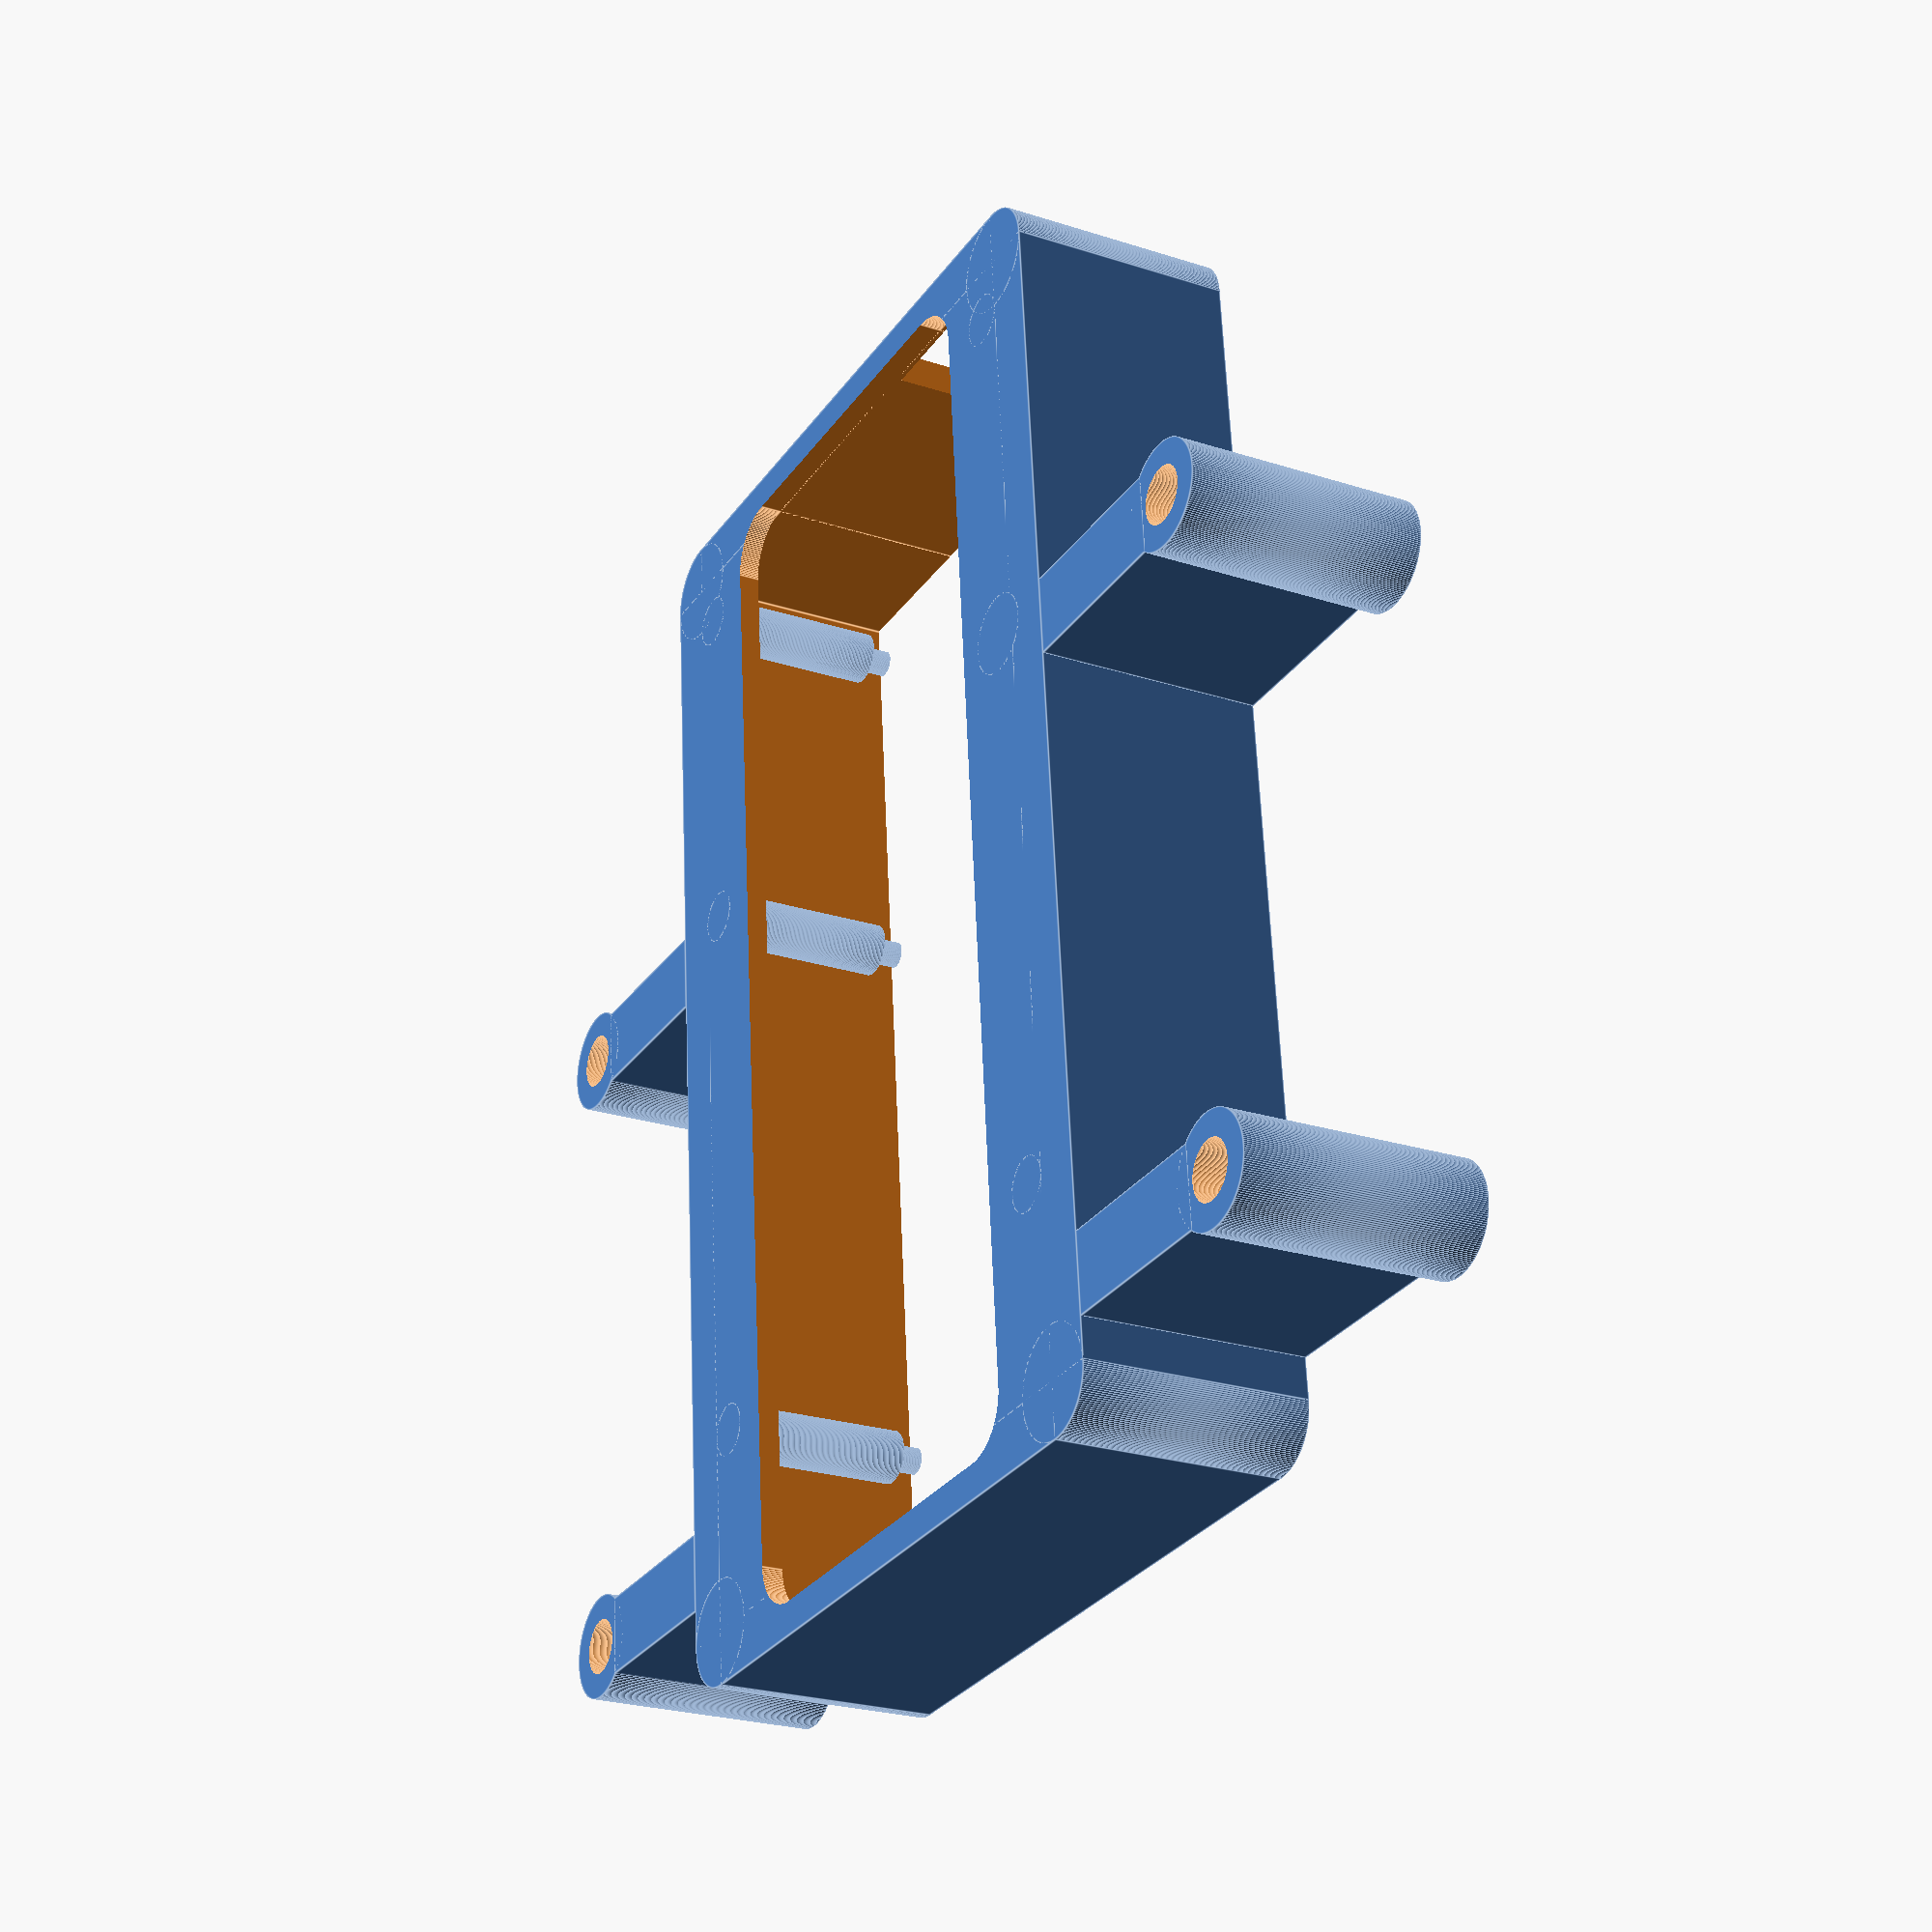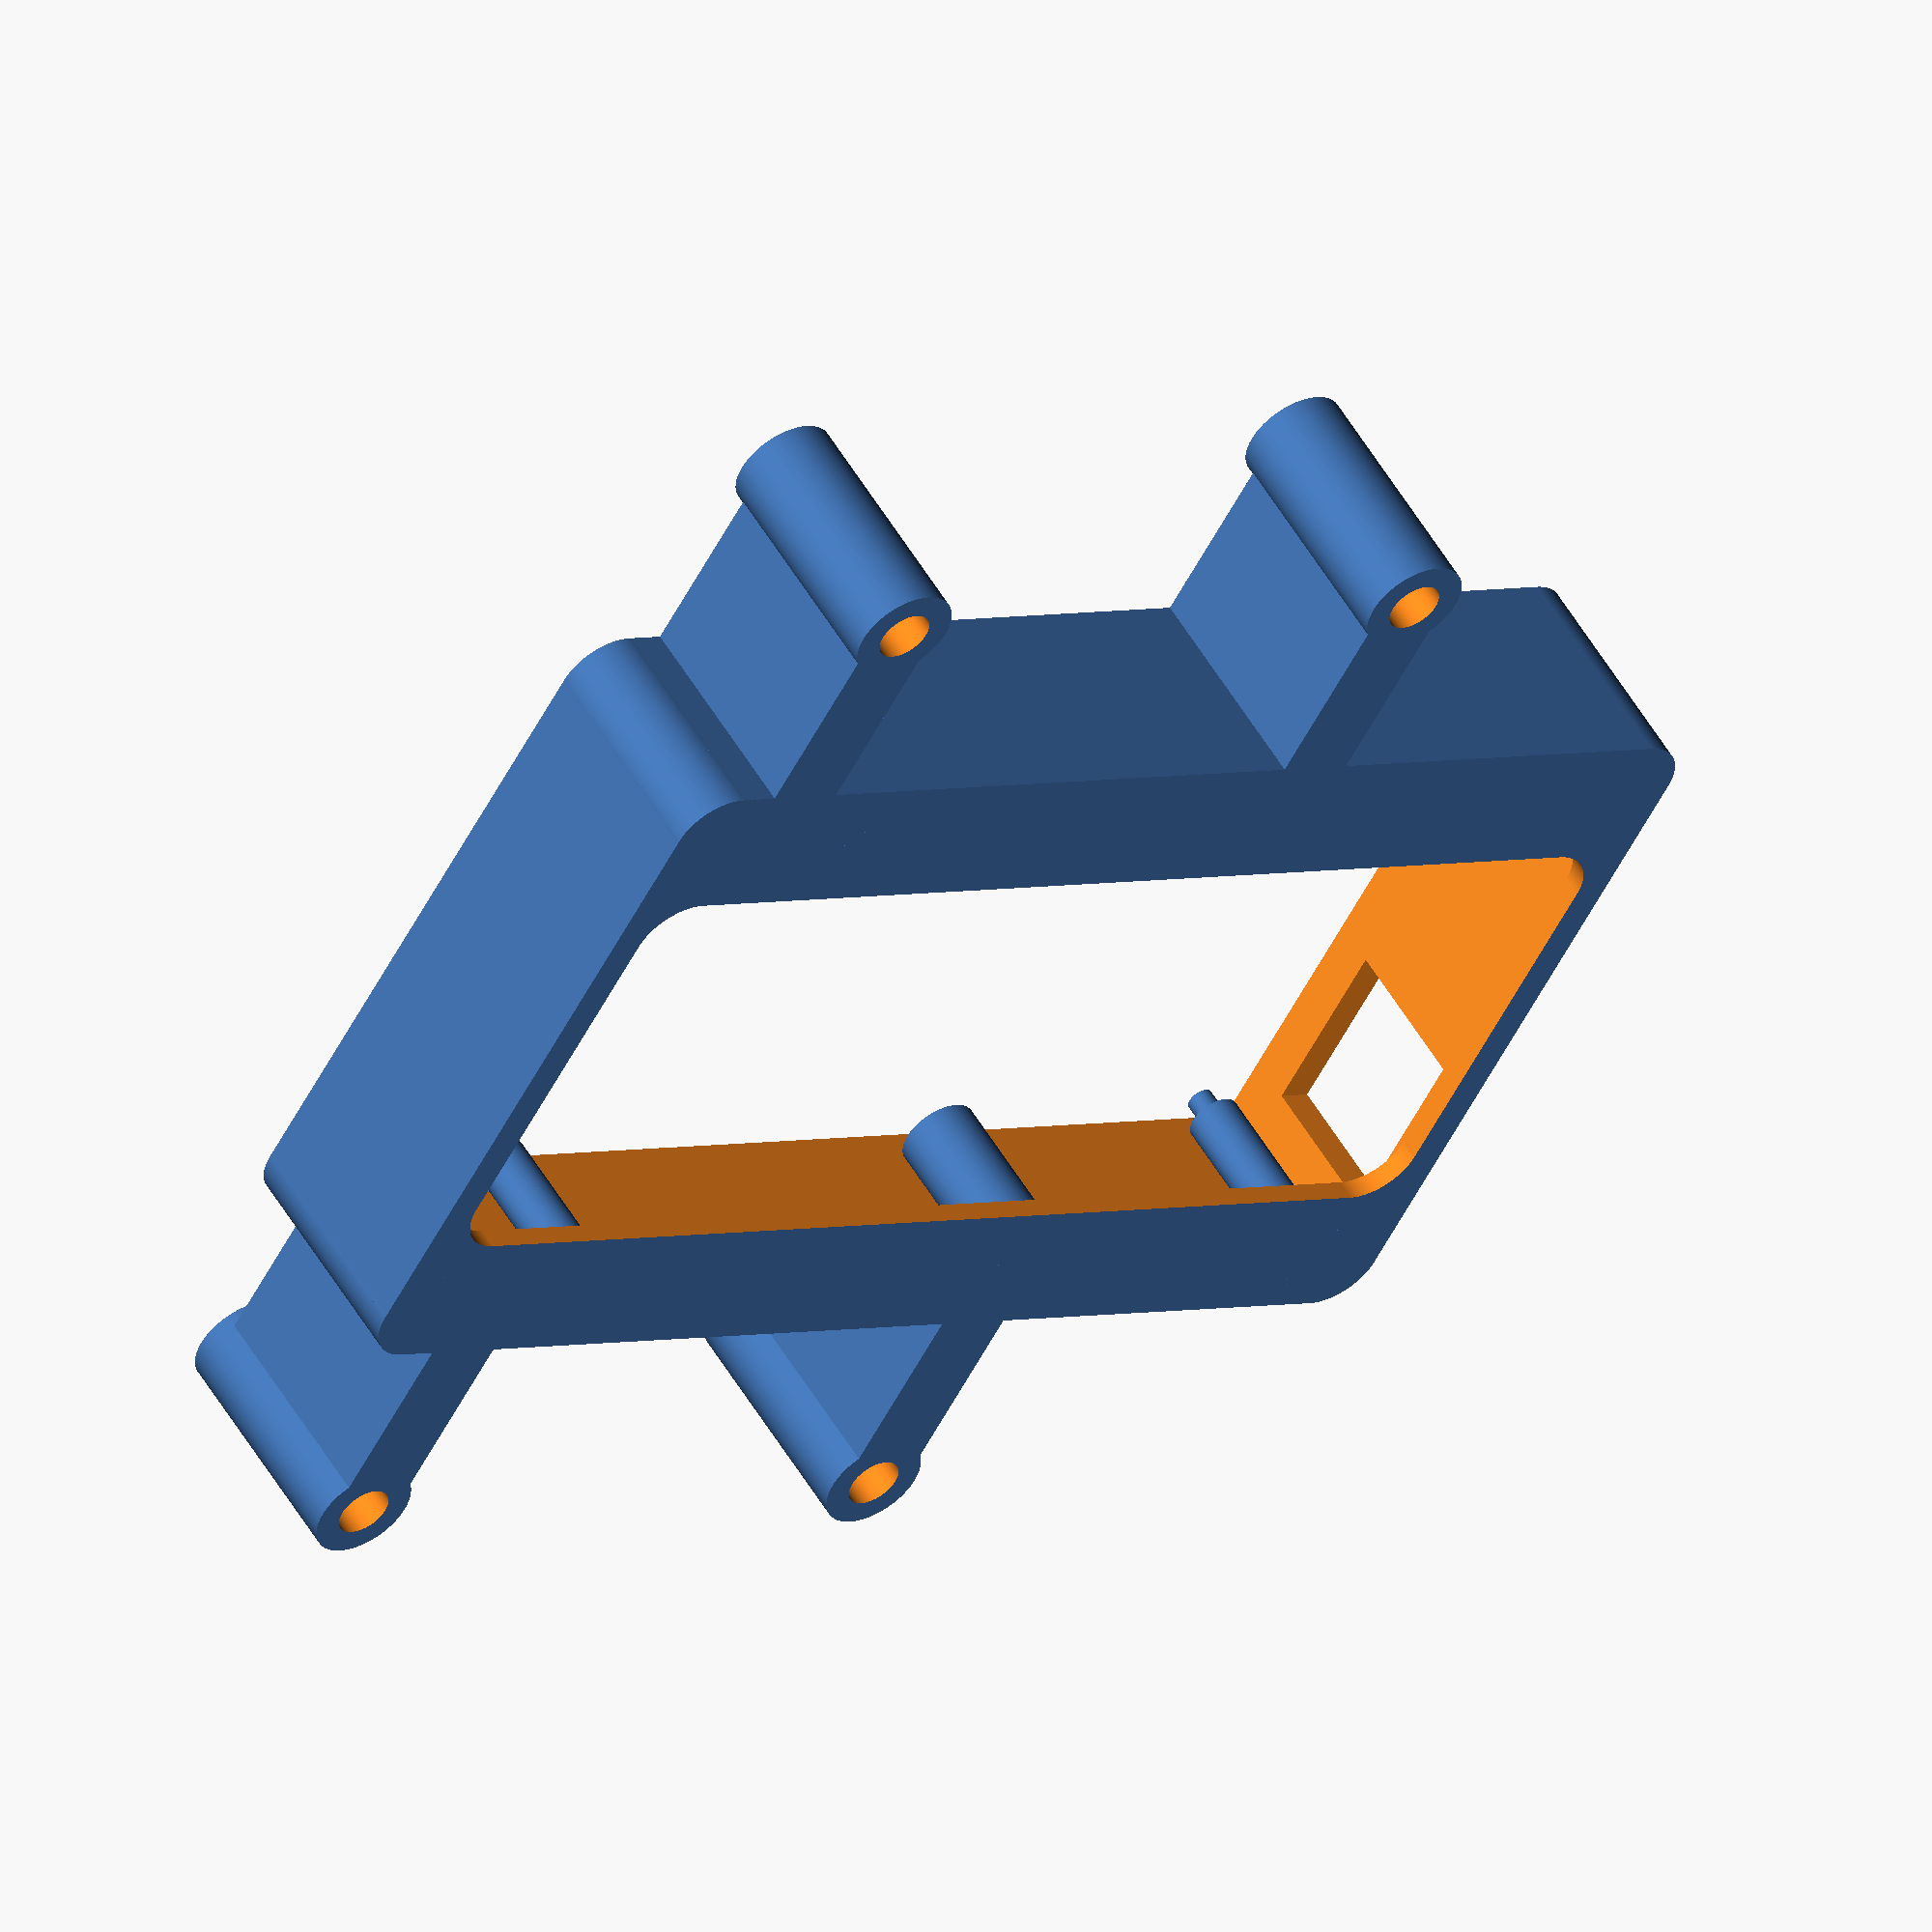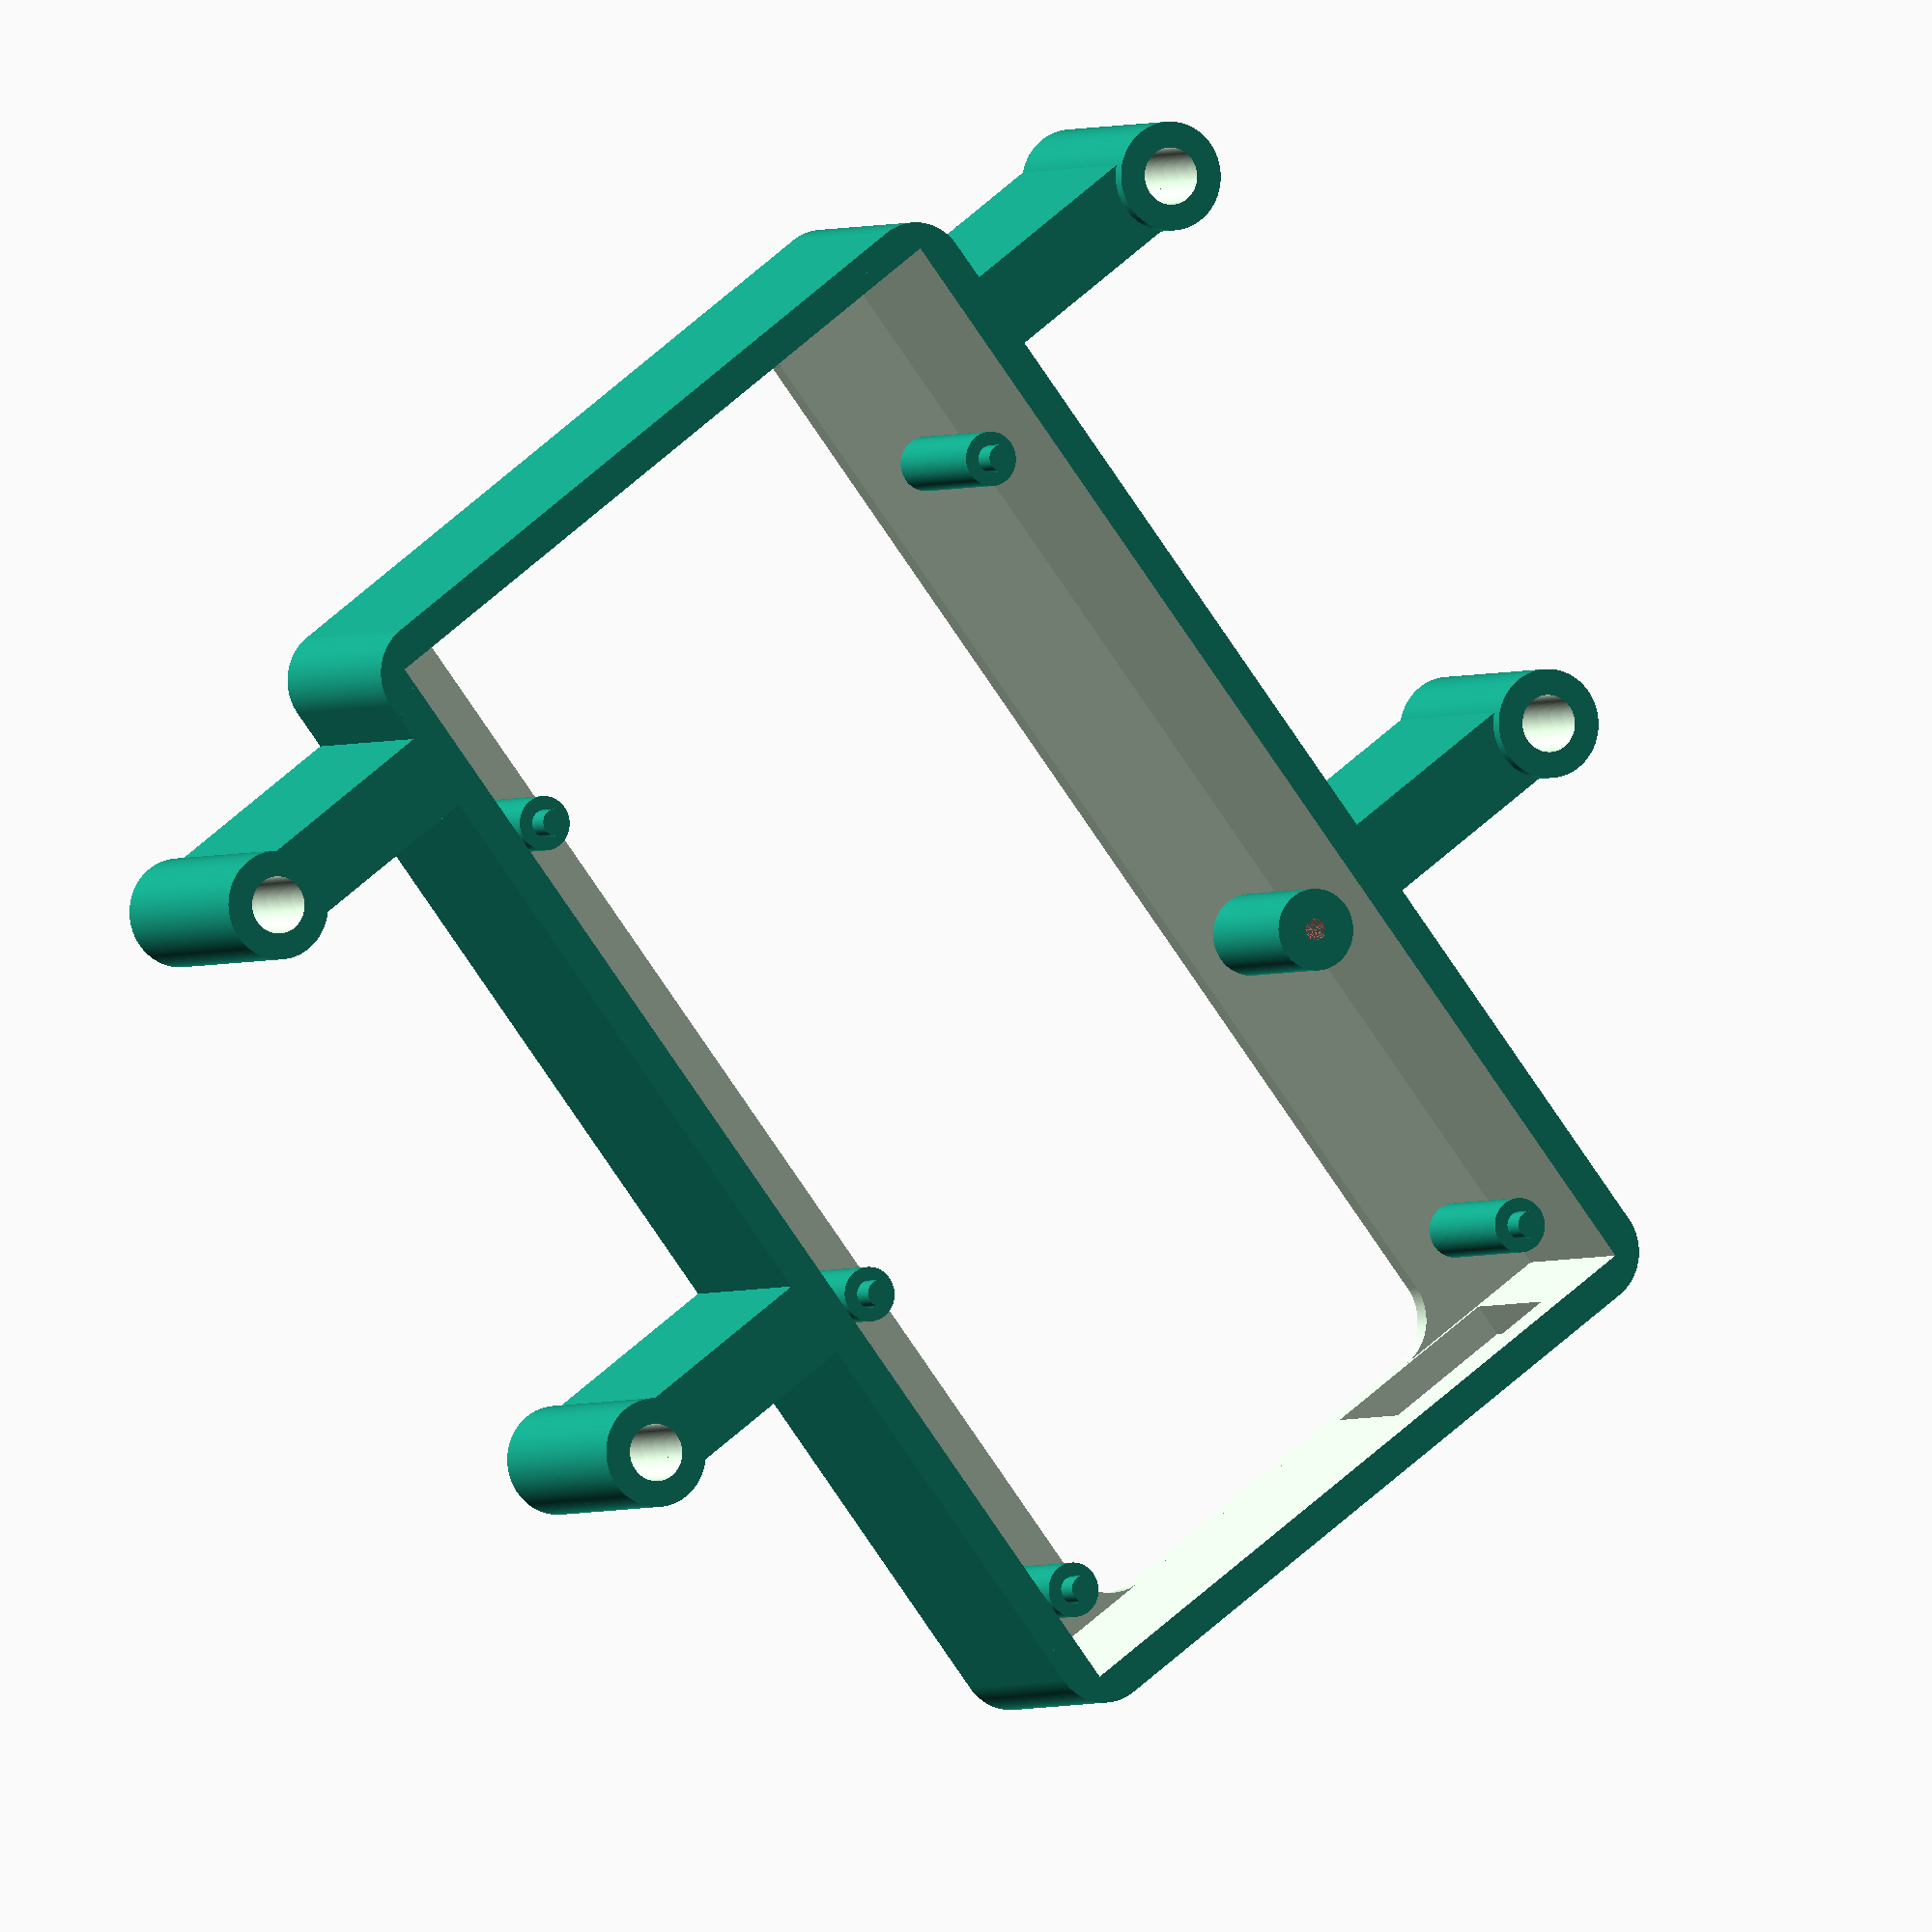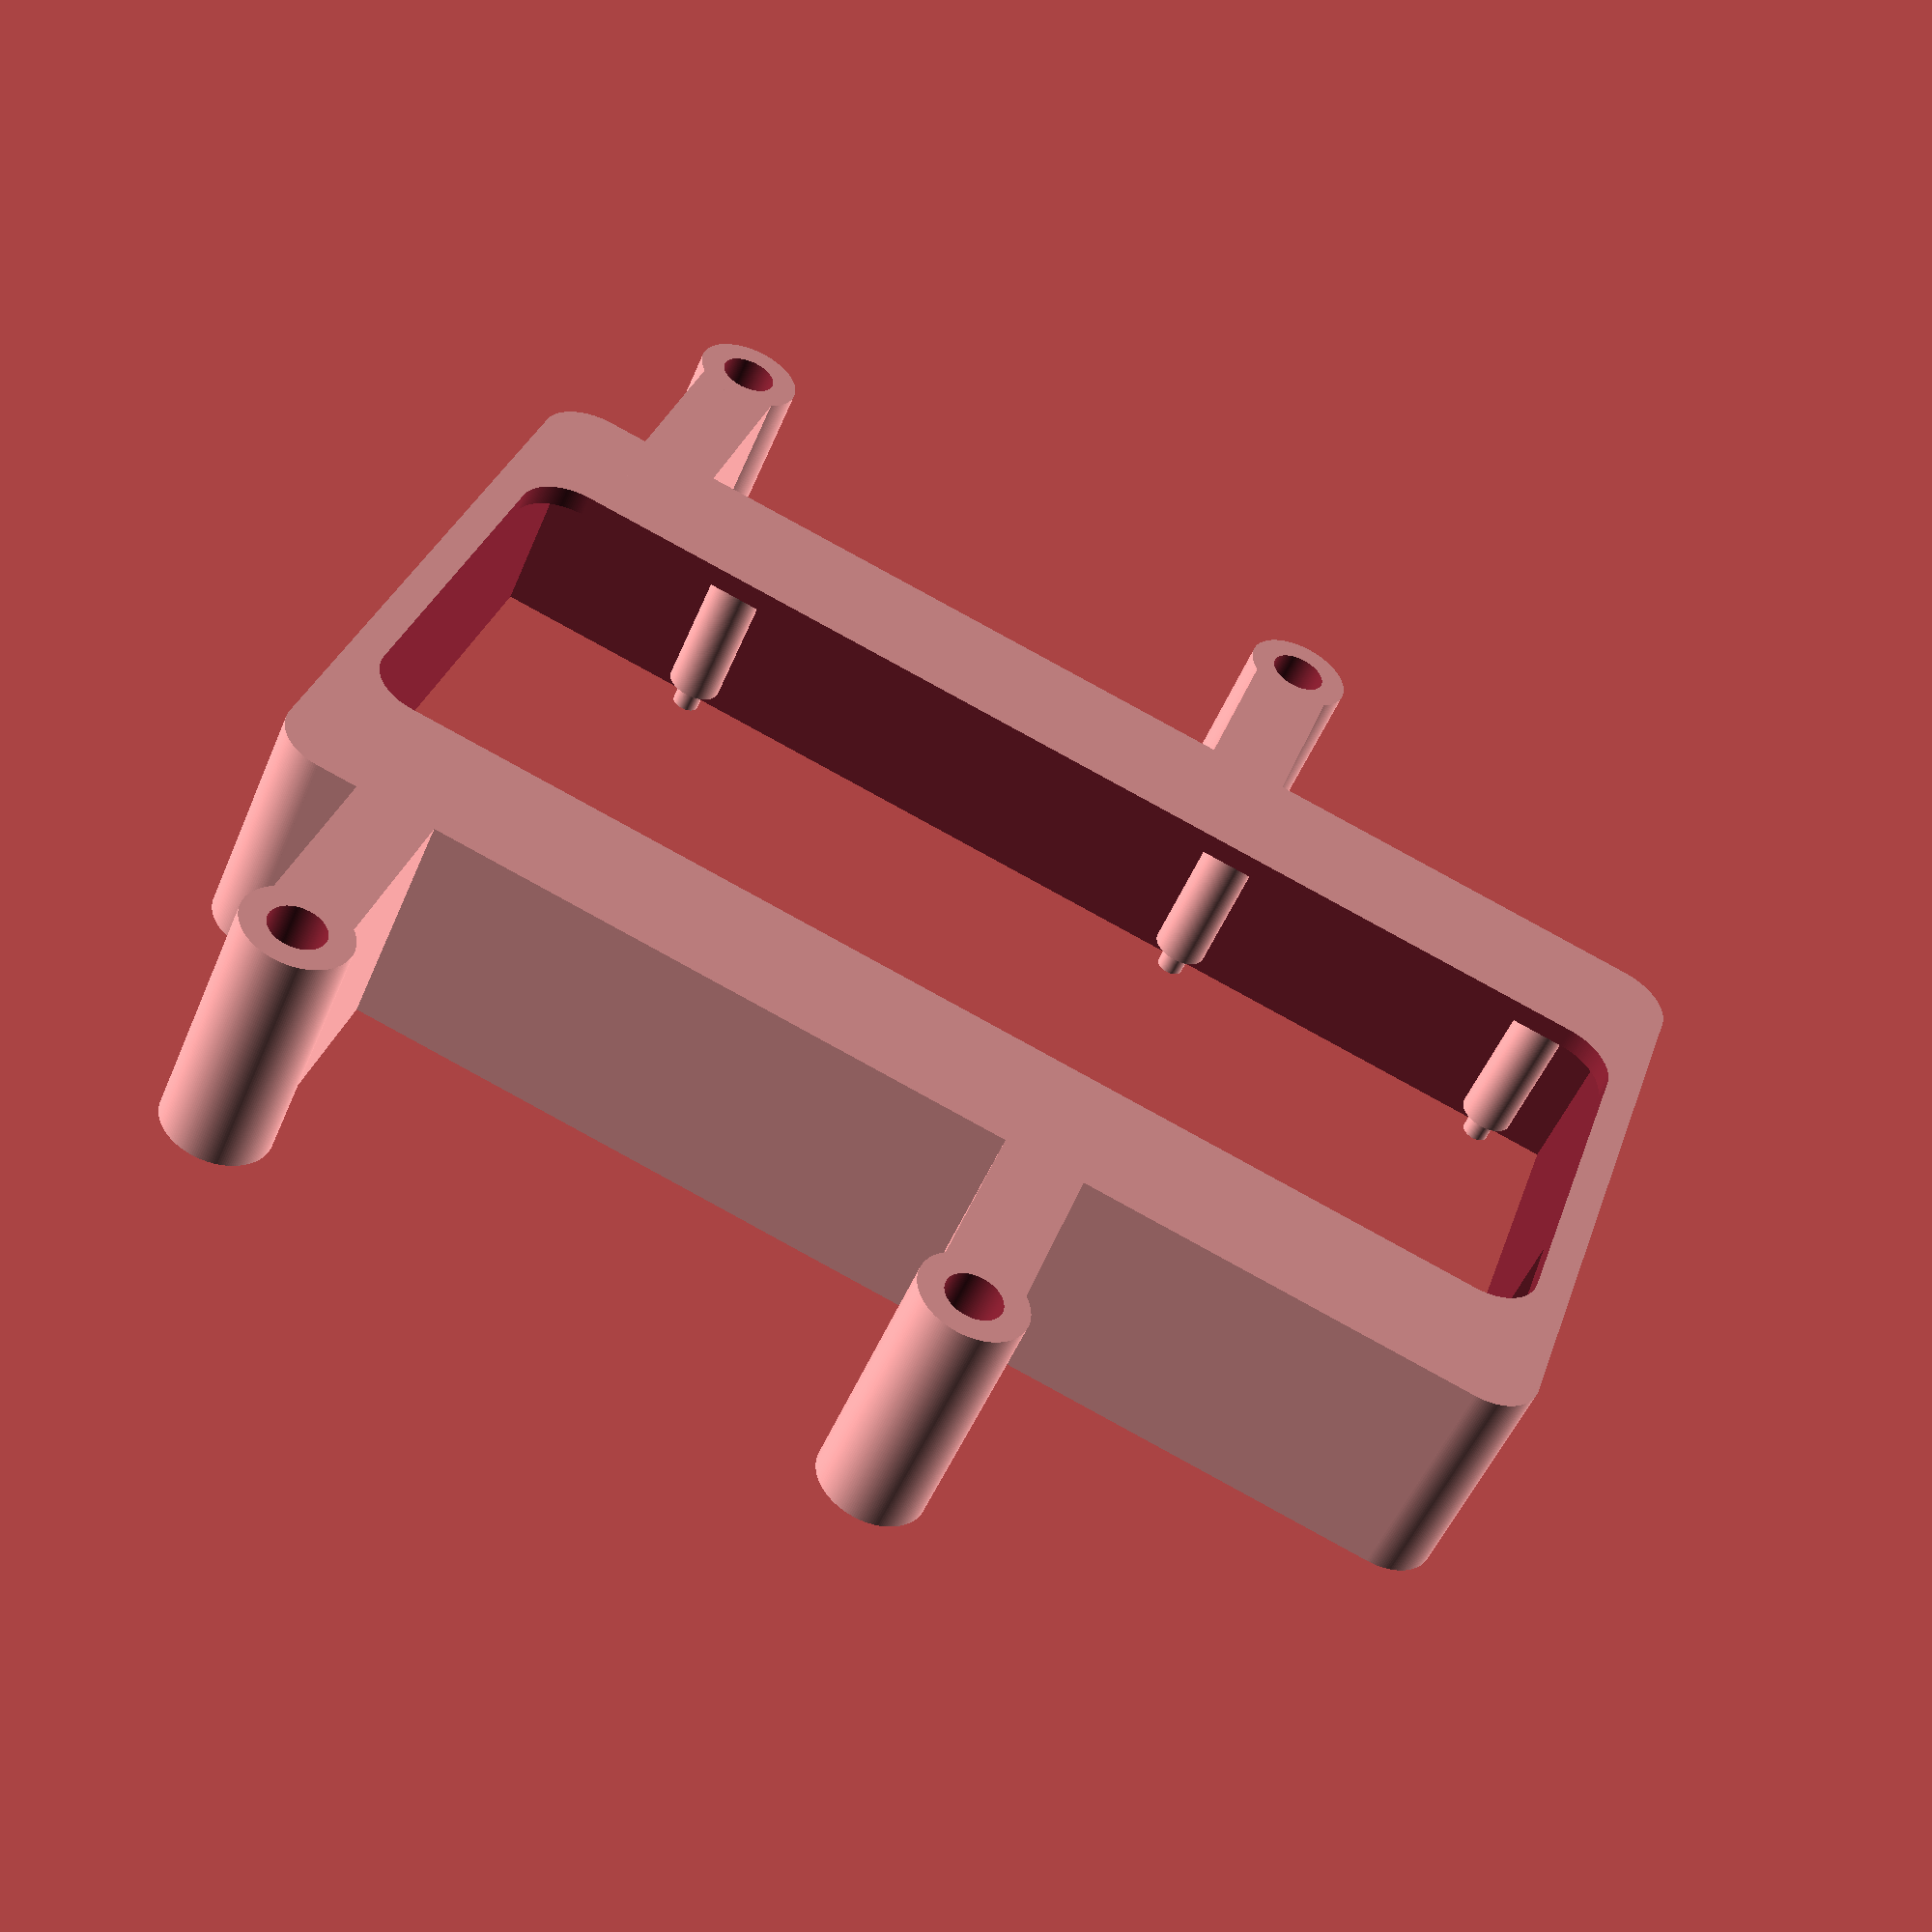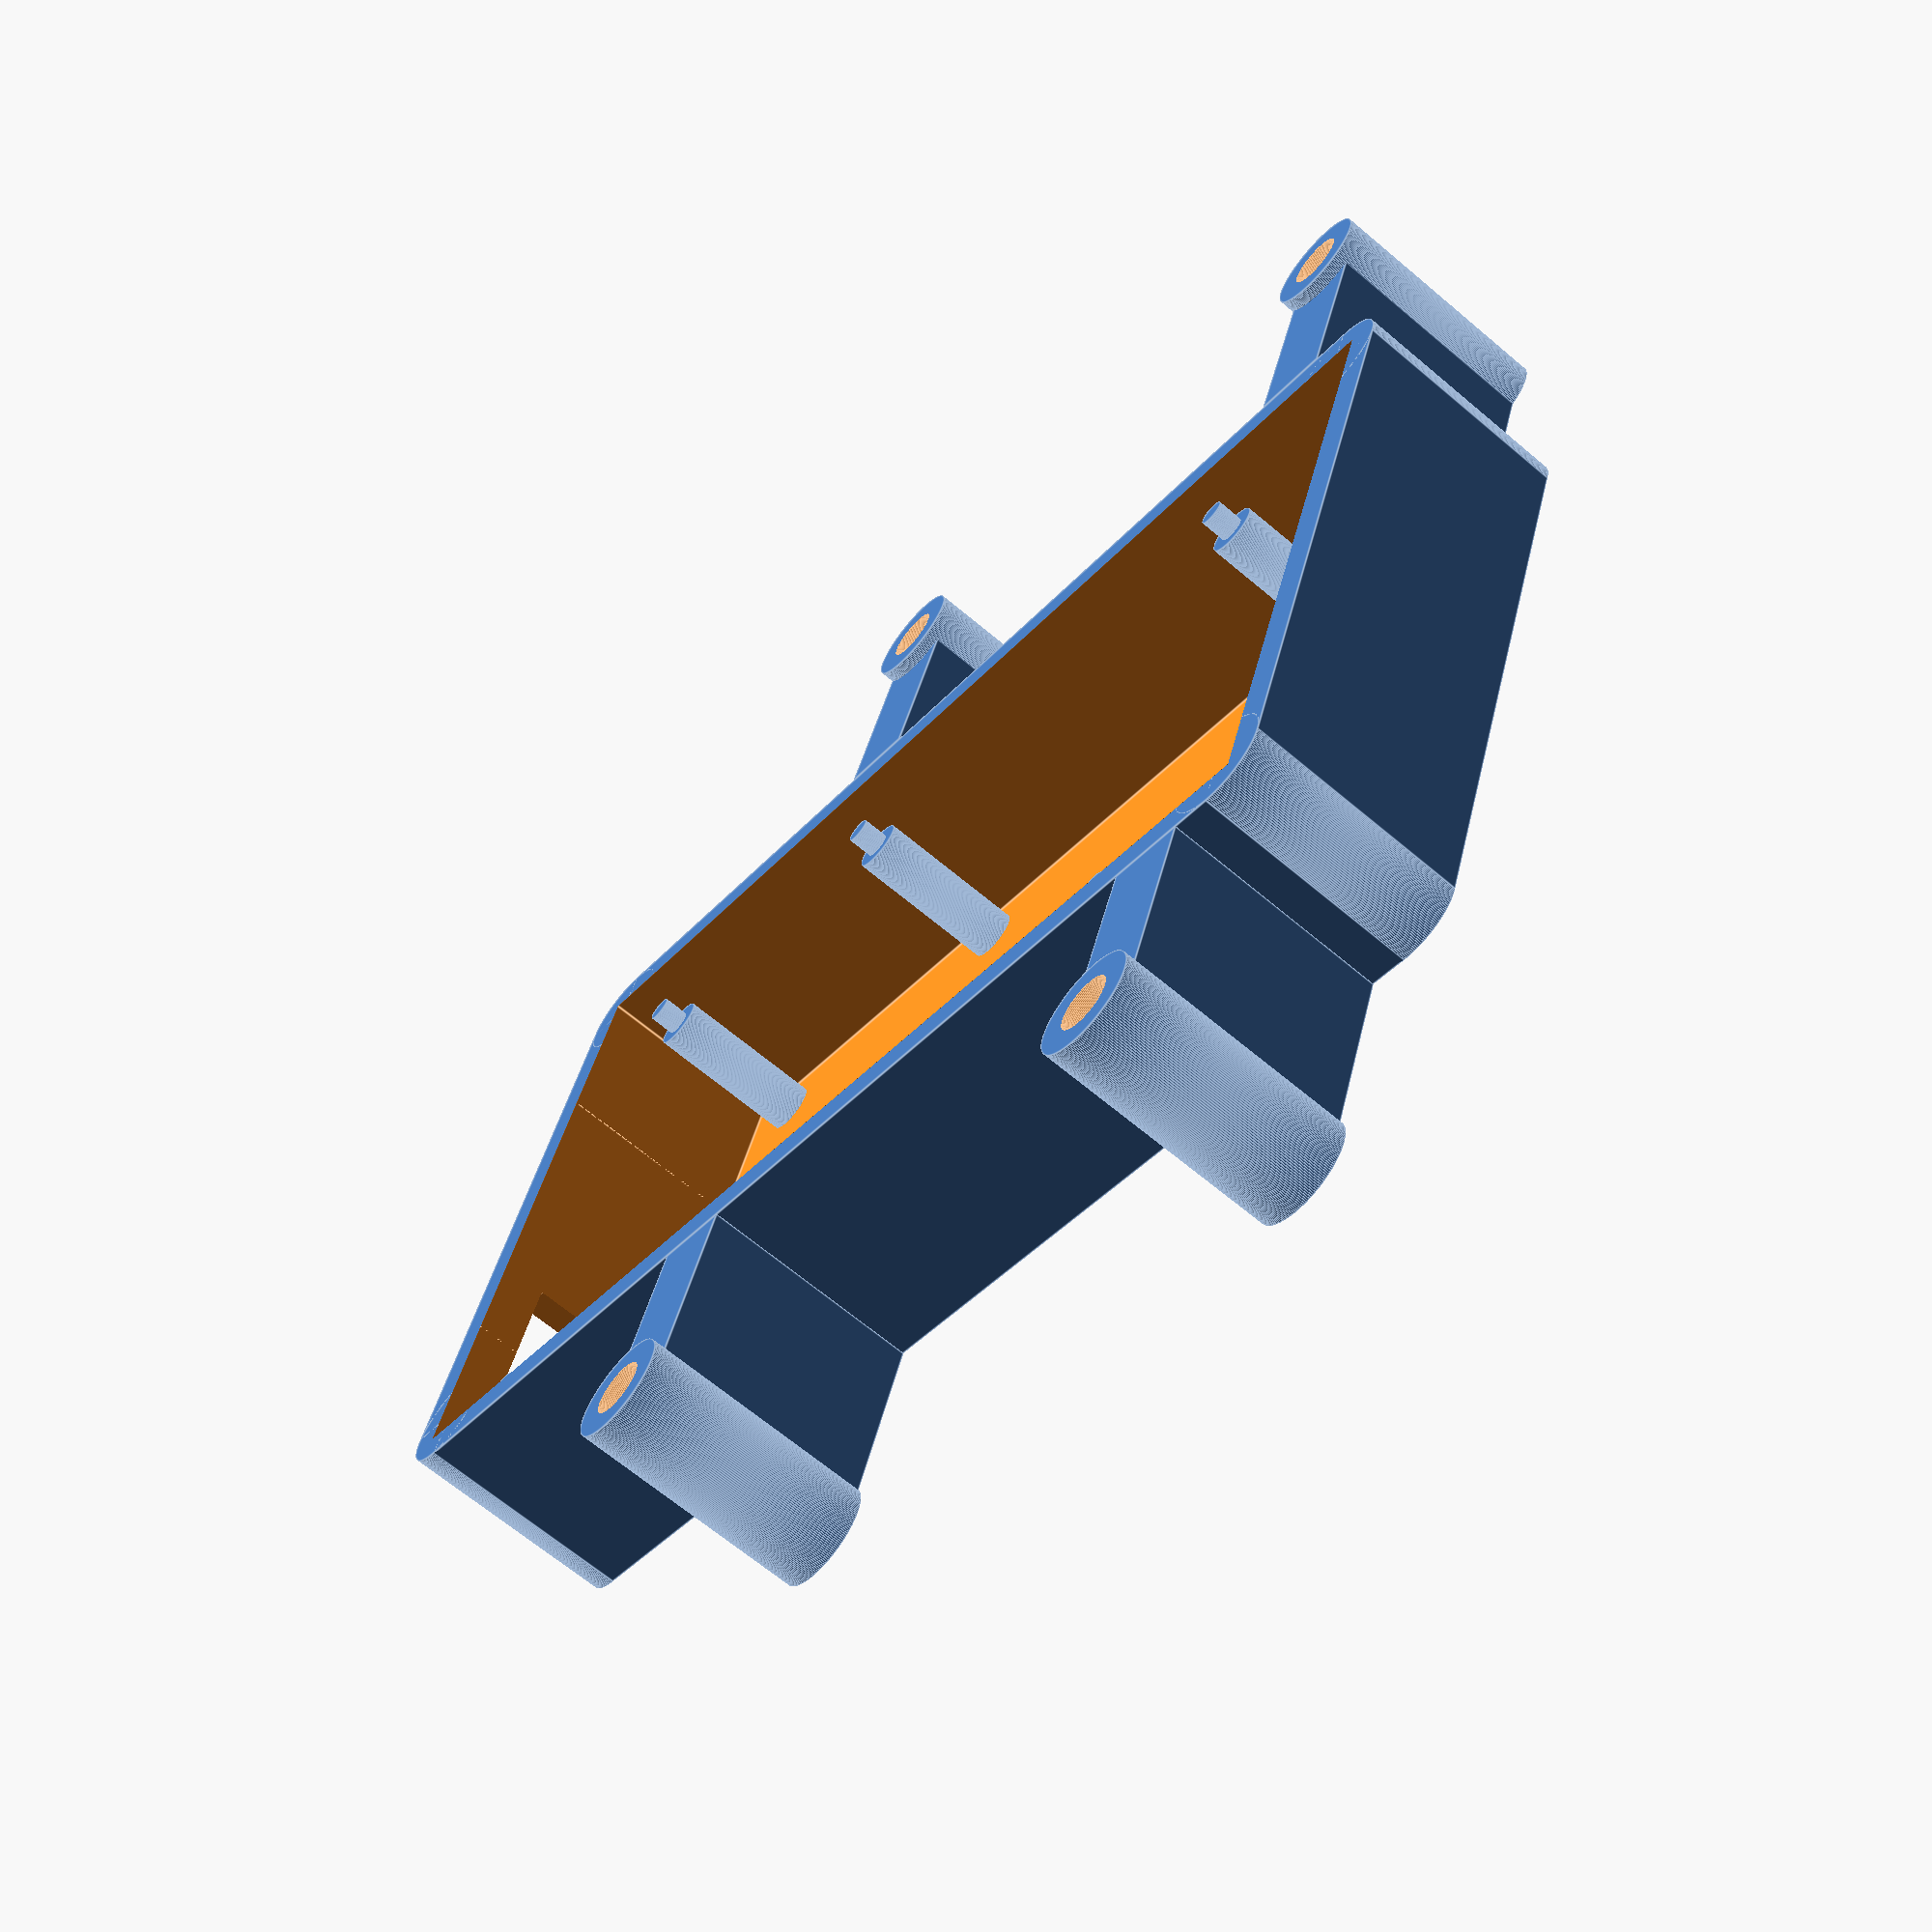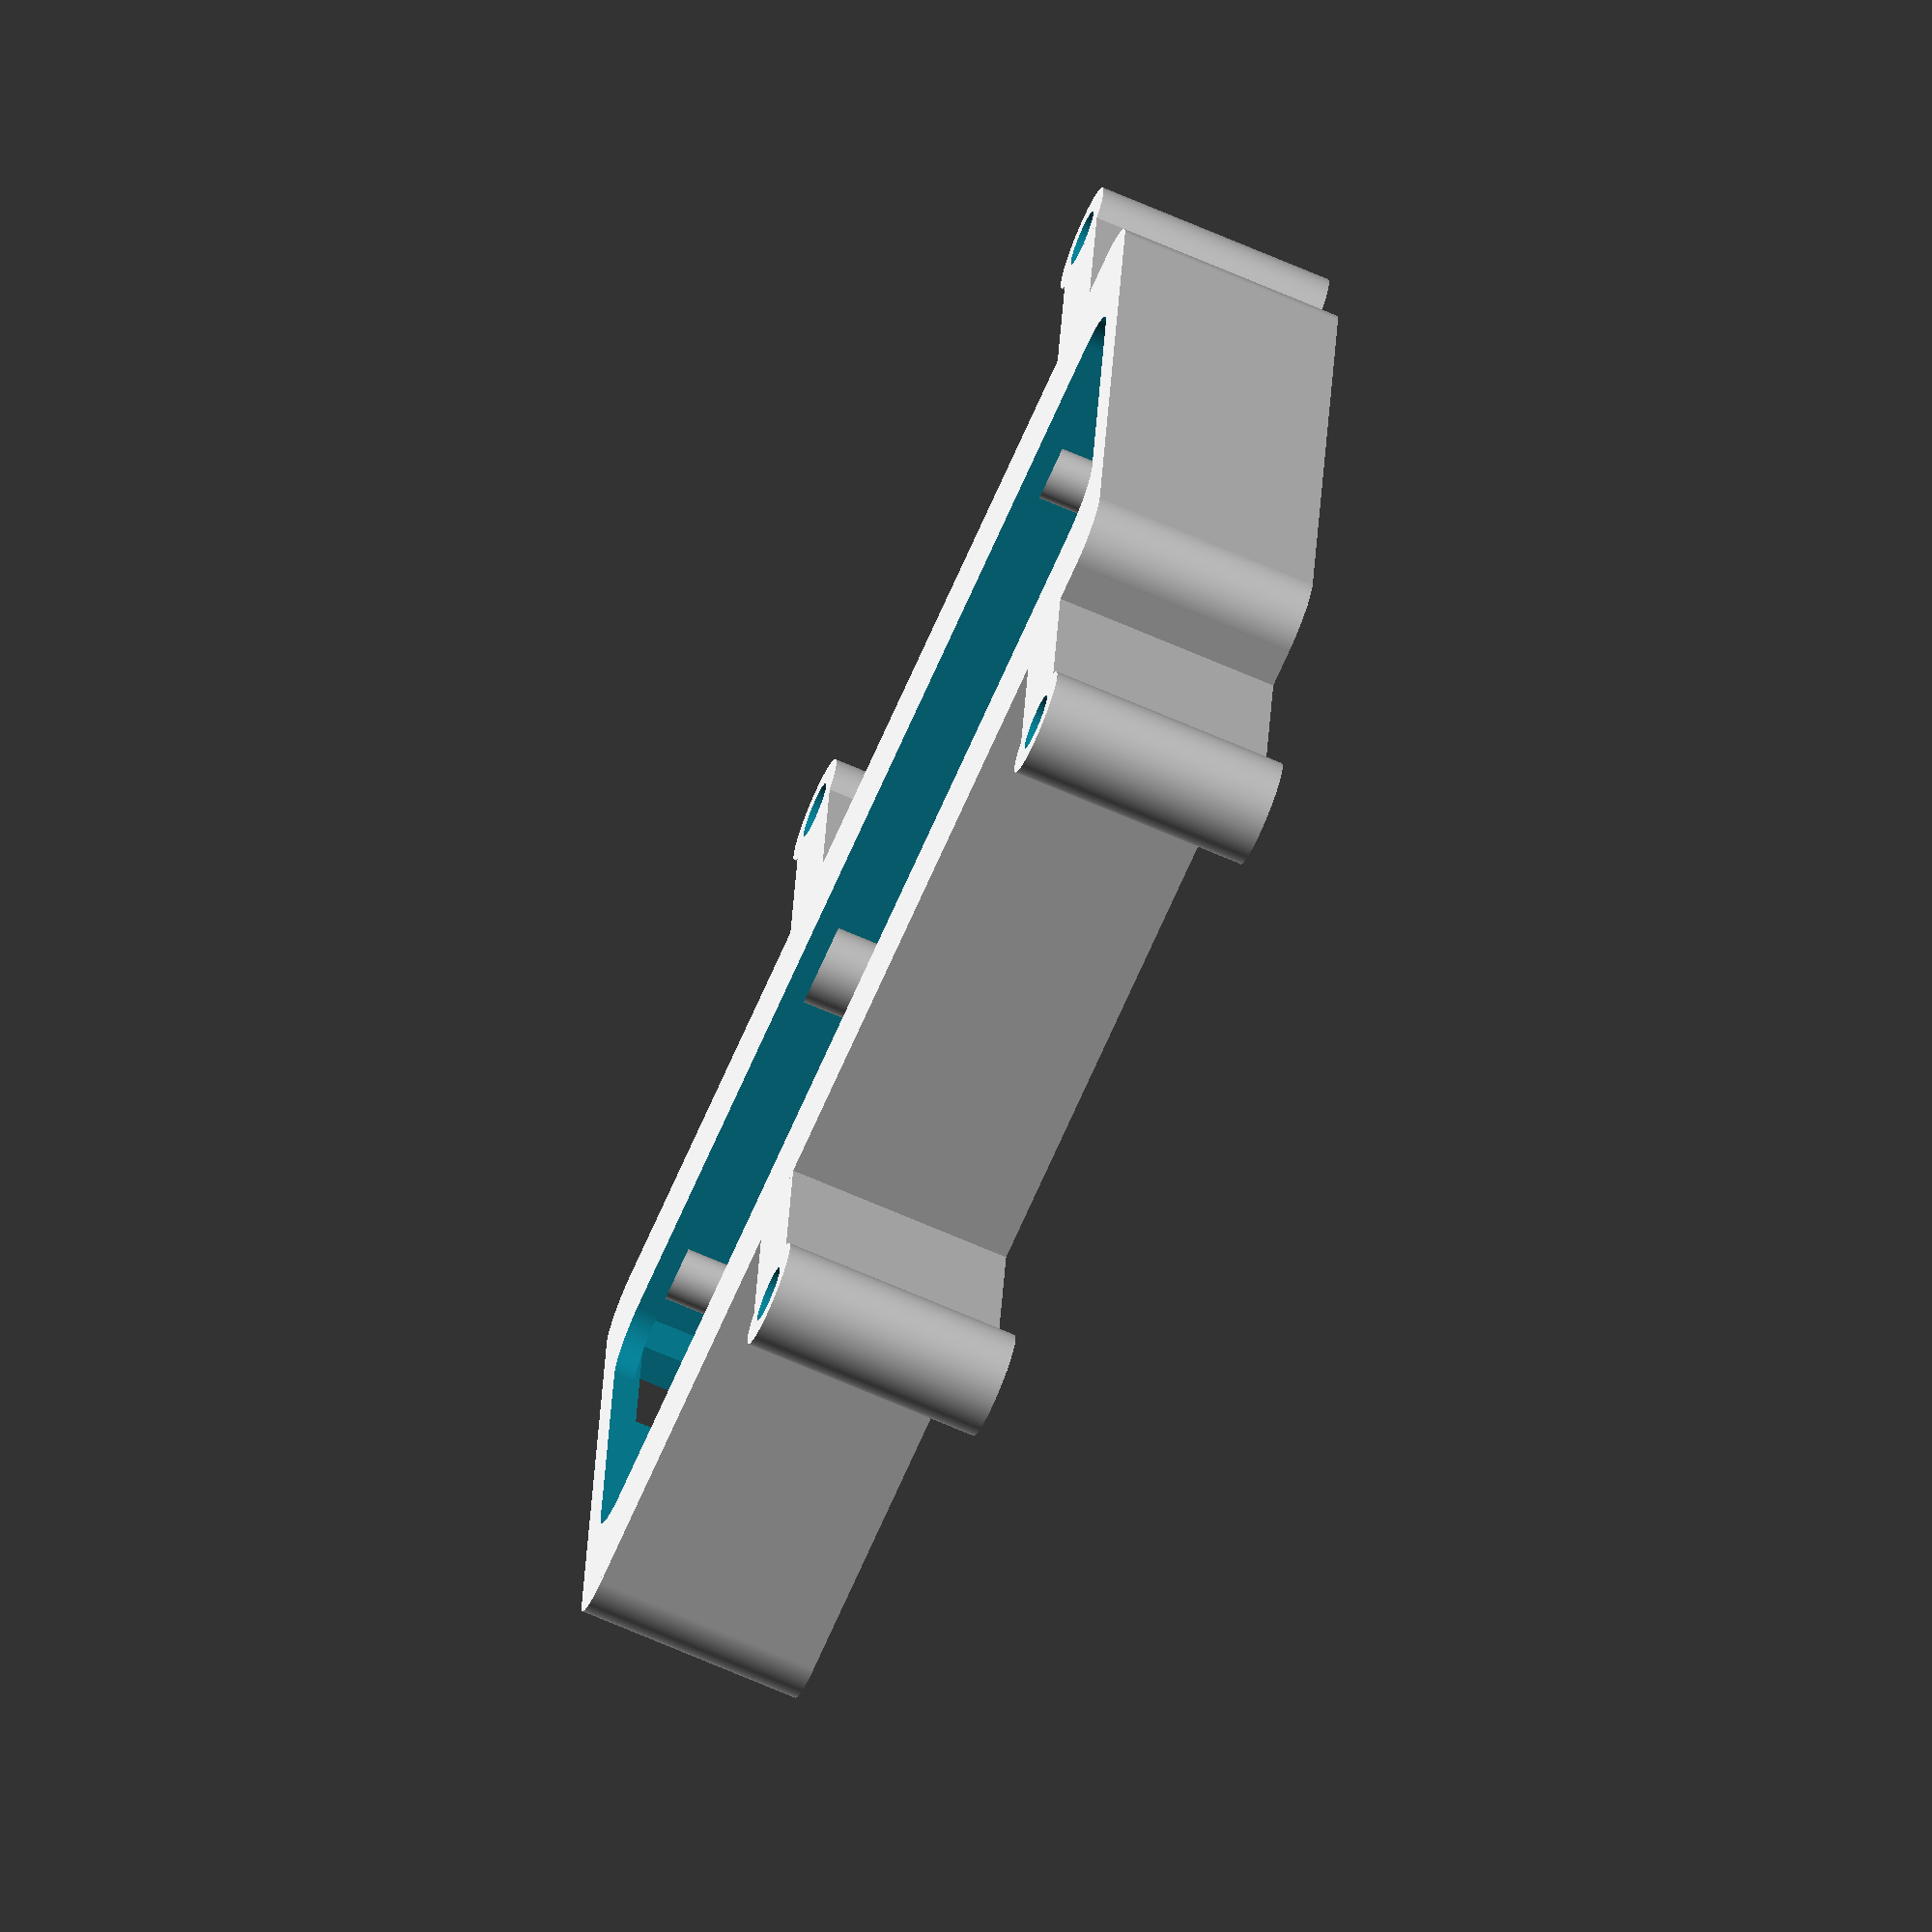
<openscad>
$fn=180;
curveRadius = 4;
wallWidth = 3;

totalWidth = 51 + 2*wallWidth;
totalHeight = 91+ + 2*wallWidth;

// NB: Uses M2 Screws.

// If the case is an insert for the badger/dymo case
//caseMountingStyle = 0; // Ultimaker Lid
//caseMountingStyle = 1; // Badger
caseMountingStyle = 2; // Have I Been Pwned (main case has holes closer - I measured wrong!)

module rfidReaderHoleChecker() {
    // PCB + underneath aerial.
    cube([51,91,1]);
    // Making points where the holes are expected to go to test 
    // alignment with actual PCB
    holeHeight = 6;
    holeDiameter = 1.75;

    // PCB holes
    // LHS
    translate([3,0,0]) {
        translate([0,5,0]) {
            #cylinder(d=holeDiameter, h=holeHeight);
        }
        translate([0,32,0]) {
            #cylinder(d=holeDiameter, h=holeHeight);
        }
        translate([0,75,0]) {
            #cylinder(d=holeDiameter, h=holeHeight);
        }
    }
    
    // RHS
    translate([48,0,0]) {
        translate([0,5,0]) {
            #cylinder(d=holeDiameter, h=holeHeight);
        }
        translate([0,32,0]) {
            #cylinder(d=holeDiameter, h=holeHeight);
        }
        translate([0,75,0]) {
            #cylinder(d=holeDiameter, h=holeHeight);
        }
    }
}

module rfidReaderDrillTemplate() {
    
    difference() {
        union() {
            // PCB + underneath aerial.
            cube([51,91,0.8]);
            translate([25,60,-2.3]) {
                cylinder(d=50, h=2.3);
            }
        }
        union() {
            // Making points where the holes are expected to go to test 
            // alignment with actual PCB
            holeHeight = 3 + 0.2;
            holeDiameter = 2.5;

            // PCB holes
            // LHS
            translate([3,0,-0.1]) {
                translate([0,5,0]) {
                    #cylinder(d=holeDiameter, h=holeHeight);
                }
                translate([0,32,0]) {
                    #cylinder(d=holeDiameter, h=holeHeight);
                }
                translate([0,75,0]) {
                    #cylinder(d=holeDiameter, h=holeHeight);
                }
            }
            
            // RHS
            translate([48,0,-0.1]) {
                translate([0,5,0]) {
                    #cylinder(d=holeDiameter, h=holeHeight);
                }
                translate([0,32,0]) {
                    #cylinder(d=holeDiameter, h=holeHeight);
                }
                translate([0,75,0]) {
                    #cylinder(d=holeDiameter, h=holeHeight);
                }
            }
        }
    }
}

module rfidReader() {
    
    //cube([51,91,16]);
    holeDiameter = 3;
    difference() {
        union() {
            // PCB + underneath aerial.
            cube([51,91,4]);
            // USB socket
            translate([5.5,0,4]) {
                cube([12,17,11]);
            }
            
            // USB Plug
            translate([5.5,-30,4]) {
                cube([12,31,11]);
            }
            
            // RFID chip
            translate([12,46,4]) {
                cube([21,36,13]);
            }
        }
        union() {
            // PCB holes
            // LHS
            translate([3,0,0]) {
                translate([0,5,0]) {
                    #cylinder(d=holeDiameter, h=20);
                }
                translate([0,32,0]) {
                    #cylinder(d=holeDiameter, h=20);
                }
                translate([0,75,0]) {
                    #cylinder(d=holeDiameter, h=20);
                }
            }
            
            // RHS
            translate([48,0,0]) {
                translate([0,5,0]) {
                    #cylinder(d=holeDiameter, h=20);
                }
                translate([0,32,0]) {
                    #cylinder(d=holeDiameter, h=20);
                }
                translate([0,75,0]) {
                    #cylinder(d=holeDiameter, h=20);
                }
            }
        }
            
    }
}

module GenericBase(xDistance, yDistance, zHeight, zAdjust) {
	    
    // NB: base drops below 0 line by the curve radius so we need to compensate for that
	translate([curveRadius,curveRadius, zAdjust]) {
		minkowski()
		{
			// 3D Minkowski sum all dimensions will be the sum of the two object's dimensions
			cube([xDistance-(curveRadius*2), yDistance-(curveRadius*2), (zHeight /2)]);
			cylinder(r=curveRadius,h= (zHeight/2) + curveRadius);
		}
	}
}

module genericBase2(width, height, depth, cornerDiameter) {
//cornerDiameter = 5;
cornerRadius = cornerDiameter/2;

    translate([cornerDiameter/2,0,0]) {
        cube([width-cornerDiameter, height, depth]);
    }
    
    translate([0,cornerDiameter/2,0]) {
        cube([width, height-cornerDiameter, depth]);
    }
    
    translate([cornerRadius,cornerRadius,0]) {
        cylinder(d=cornerDiameter, h=depth);
    }
    
    translate([width-cornerRadius,cornerRadius,0]) {
        cylinder(d=cornerDiameter, h=depth);
    }
    
    translate([cornerRadius,height-cornerRadius,0]) {
        cylinder(d=cornerDiameter, h=depth);
    }
    
    translate([width-cornerRadius,height-cornerRadius,0]) {
        cylinder(d=cornerDiameter, h=depth);
    }
}

module caseOuter() {
holeHeight = 13;
holeSupportDiameter = 6;
holeInnerDiameter = 3.2;
    difference() {
        union() {
            //PCB 51,91,16
            //GenericBase(51 + 2*wallWidth, 91+ 2*wallWidth, 16-5+2 + 0.5, 0);
            genericBase2(totalWidth, totalHeight, 17, 8);
        }
        union() {
            // Inner cutout
            translate([wallWidth-0.5, wallWidth-0.5, -0.1]) {
                cube([51+1, 91+1, 15.5]);
            }
            
            // Cut through the base for the the badger
            // case to reduce print time, allow ventilation
            // and view the LEDs on the PCB.
            if (caseMountingStyle==1 || caseMountingStyle==2) {
                translate([wallWidth+8, wallWidth-0.5, -0.1]) {
                    genericBase2(51-16, 92, 20, 8);
                }
            }
            
            // USB input
            translate([5.5 + (wallWidth + 0.5) - 1,-5,3.5]) {
                cube([14,10,11.5]);
            }
        }
    }
    
    
    // Screw posts for the NFC PCB.
    translate([wallWidth, wallWidth,3.5]) {                
        mountingPin(3,5);
        mountingHole(3,32);
        mountingPin(3,75);
    
        mountingPin(48,5);
        mountingPin(48,32);
        mountingPin(48,75);
    }
    
    
}

// Mouting pin for the FRID reader.
module mountingPin(x,y) {
holeHeight = 13.5;
holeSupportDiameter = 6;
    
    translate([x,y,0]) {
        cylinder(d=4, h=holeHeight);
        translate([0,0,-2]) {
            cylinder(d=2.0, h=holeHeight+1);
        }
    }
}

// Mounting hole for the RFID reader
module mountingHole(x,y) {
holeHeight = 13.5;
holeSupportDiameter = 6;
holeInnerDiameter = 1.6;
    translate([x,y,0]) {
        difference() {
            union() {
                cylinder(d=holeSupportDiameter, h=holeHeight);
            }
            union() {
                #cylinder(d=holeInnerDiameter, h=holeHeight-5);
            }
        }
    }
}

// Mounting hole for the case.
module caseMountingHole(x,y, height, holeSize) {

    translate([x,y,0]) {
        difference() {
            union() {
                cylinder(d=8, h=height);
            }
            union() {
                translate([0,0,-0.01]) {
                    cylinder(d=holeSize, h=height + 0.02);
                }
            }
        }
    }
}

// Top/Bottom (length) of case
module caseMounts(height, holeSize) {
    caseMountingHole(totalWidth/2, totalHeight + 2, height, holeSize);
    caseMountingHole(totalWidth/2, - 2, , height, holeSize);
}

module caseMountConnector(x,y,height) {
    // -3 to allow for hole size and width of cube.
zOffset = 1;
    translate([x, y-3, zOffset ]) {
        cube([14, 6, height-zOffset ]);
    }
}

// Sides to to fit the badger label printer case.
module badgerCaseMounts(height, holeSize) {
    
    echo("totalWidth:", totalWidth);
    
midXHoles = 90/2; // 45
midCase = totalWidth/2; // 57/2 = 28.5
offset = midXHoles - midCase;
//offset2 - midXHoles - 

// 10mm offset for first    
firstMountY = totalHeight - 10;
yDistanceBetweenMounts = 55;
    
    echo("offset:", offset);

    // Raise the mouting points up 1mm
    translate([0,0,-1]) {
        // 90mm between 8 axis mounts
        // Top 2 (furthest from USB
        caseMountingHole(midCase + midXHoles, firstMountY, height+1, holeSize);
        caseMountConnector(totalWidth, firstMountY, height+1);
        
        caseMountingHole(midCase - midXHoles, firstMountY, height+1, holeSize);
        caseMountConnector(midCase - midXHoles+2.5, firstMountY, height+1);
        
        // 55mm gap on y axis
        caseMountingHole(midCase + midXHoles, firstMountY-yDistanceBetweenMounts, height+1, holeSize);
        caseMountConnector(totalWidth, firstMountY-yDistanceBetweenMounts, height+1);
        
        caseMountingHole(midCase - midXHoles, firstMountY-yDistanceBetweenMounts, height+1, holeSize);
        caseMountConnector(midCase - midXHoles+2.5, firstMountY-yDistanceBetweenMounts, height+1);
    }
}

module haveIBeenPwnedCaseMounts(height, holeSize) {
         
midXHoles = 90/2; // 45
midCase = totalWidth/2; // 57/2 = 28.5
offset = midXHoles - midCase;
//offset2 - midXHoles - 

// 10mm offset for first    
firstMountY = totalHeight - 10;
yDistanceBetweenMounts = 50;
    
    echo("offset:", offset);

    // Raise the mouting points up 1mm
    translate([0,0,-1]) {
        // 90mm between 8 axis mounts
        // Top 2 (furthest from USB
        caseMountingHole(midCase + midXHoles, firstMountY, height+1, holeSize);
        caseMountConnector(totalWidth, firstMountY, height+1);
        
        caseMountingHole(midCase - midXHoles, firstMountY, height+1, holeSize);
        caseMountConnector(midCase - midXHoles+2.5, firstMountY, height+1);
        
        // 55mm gap on y axis
        caseMountingHole(midCase + midXHoles, firstMountY-yDistanceBetweenMounts, height+1, holeSize);
        caseMountConnector(totalWidth, firstMountY-yDistanceBetweenMounts, height+1);
        
        caseMountingHole(midCase - midXHoles, firstMountY-yDistanceBetweenMounts, height+1, holeSize);
        caseMountConnector(midCase - midXHoles+2.5, firstMountY-yDistanceBetweenMounts, height+1);
    }
}

/*
module cylinderOfHeight(diameter, width, height) {
    translate([0,0,-height]) {
        difference() {
            cylinder(d=diameter, h=height);
            cylinder(d=diameter-width, h=height);
        }
    }
}

*/


// +0.5 to allow a gap around the wall
translate([wallWidth , wallWidth  ,-6.7]) {
    //color("red") {
        //rfidReader();
       //% rfidReaderDrillTemplate();
       //rfidReaderHoleChecker();
    //}
}



caseOuter();

if (caseMountingStyle  ==  0) {
    caseMounts(17, 4.2);
} else if (caseMountingStyle == 1) {
    badgerCaseMounts(17, 4.2);
} else if (caseMountingStyle == 2) {
    haveIBeenPwnedCaseMounts(17, 4.2);
}


translate([0,0,-4]) {
//    caseFacePlate();
}
</openscad>
<views>
elev=24.0 azim=175.1 roll=61.5 proj=p view=edges
elev=126.4 azim=120.5 roll=209.7 proj=o view=solid
elev=182.0 azim=217.3 roll=23.8 proj=o view=wireframe
elev=51.5 azim=288.2 roll=337.6 proj=p view=solid
elev=65.8 azim=250.9 roll=229.6 proj=p view=edges
elev=71.8 azim=95.5 roll=66.8 proj=o view=solid
</views>
